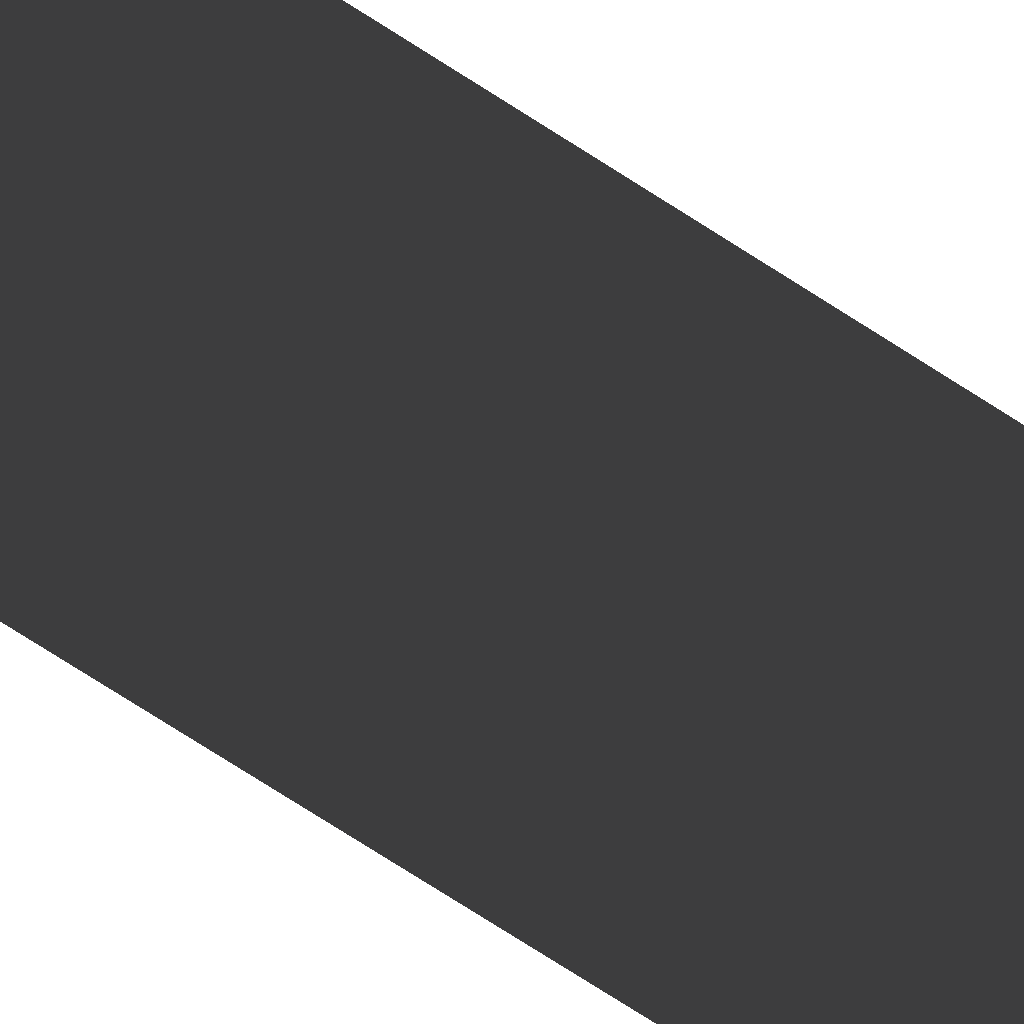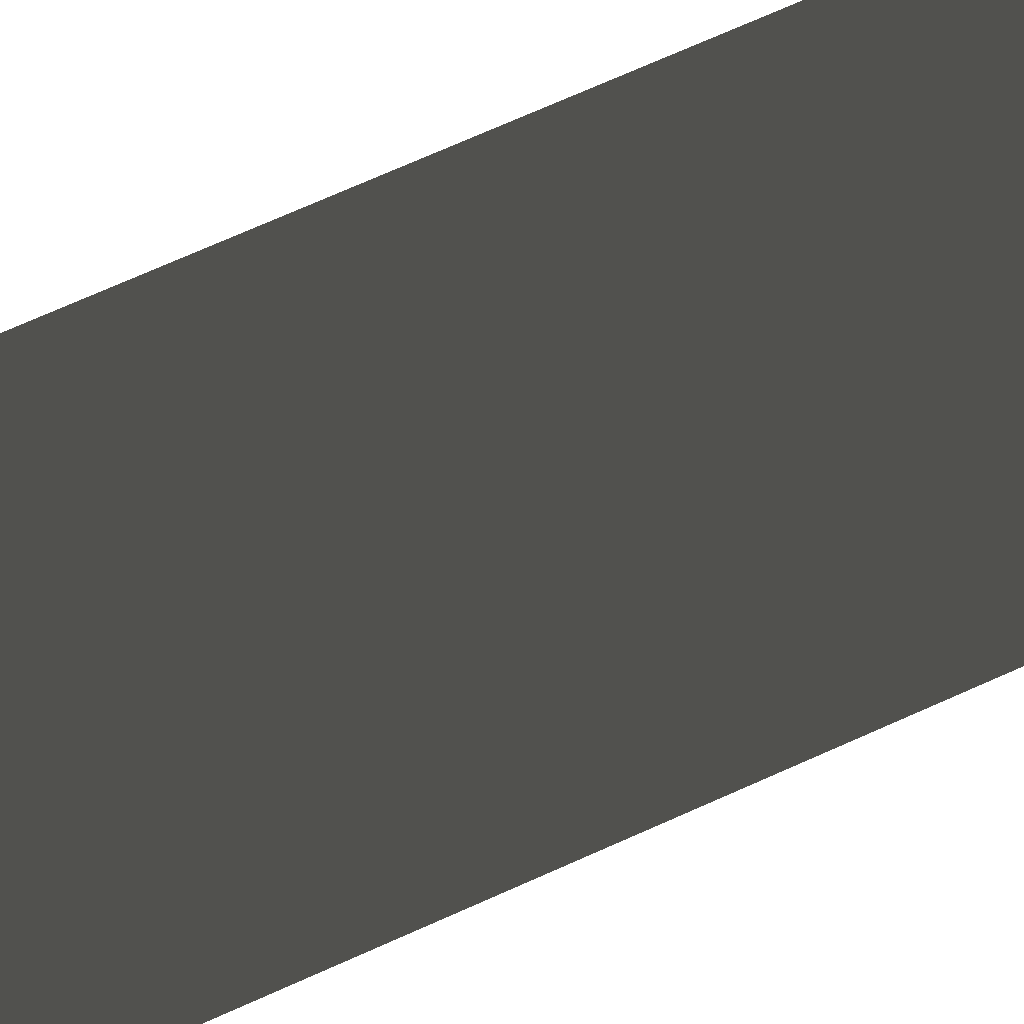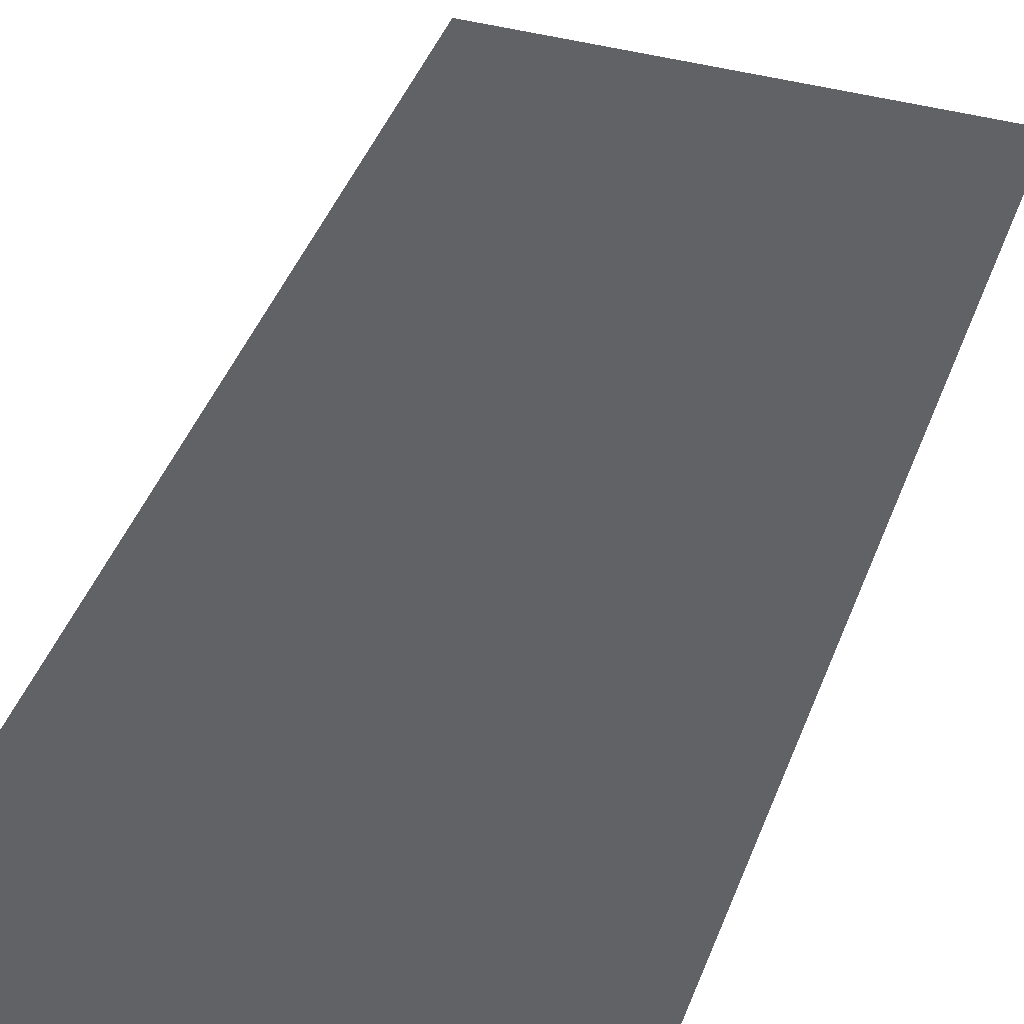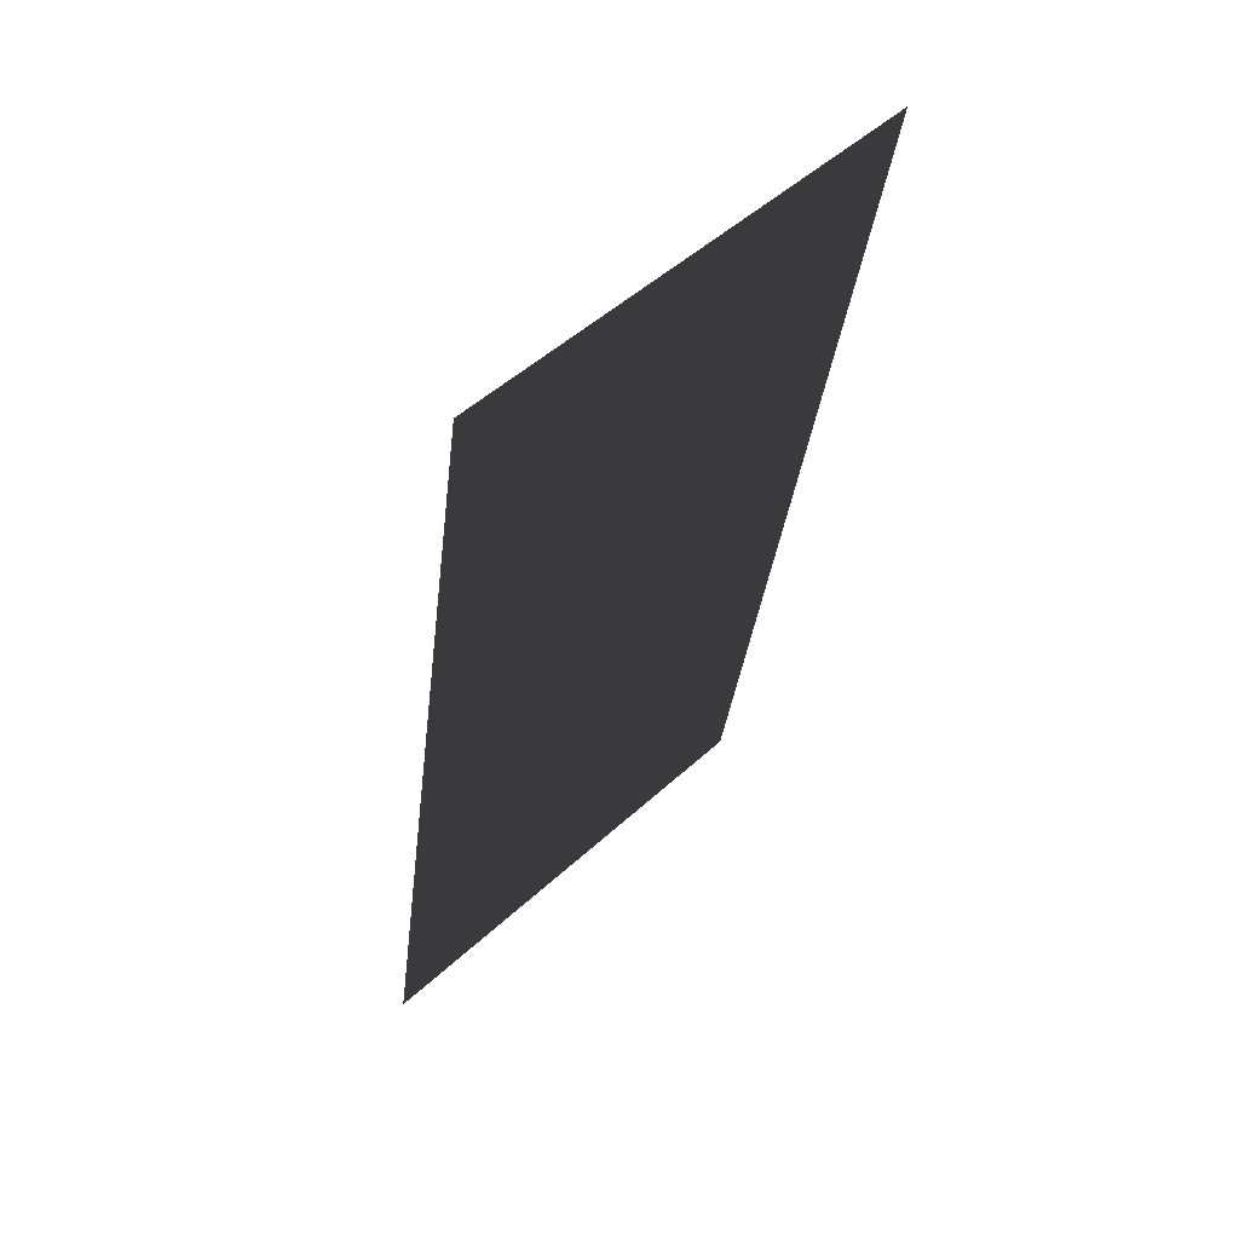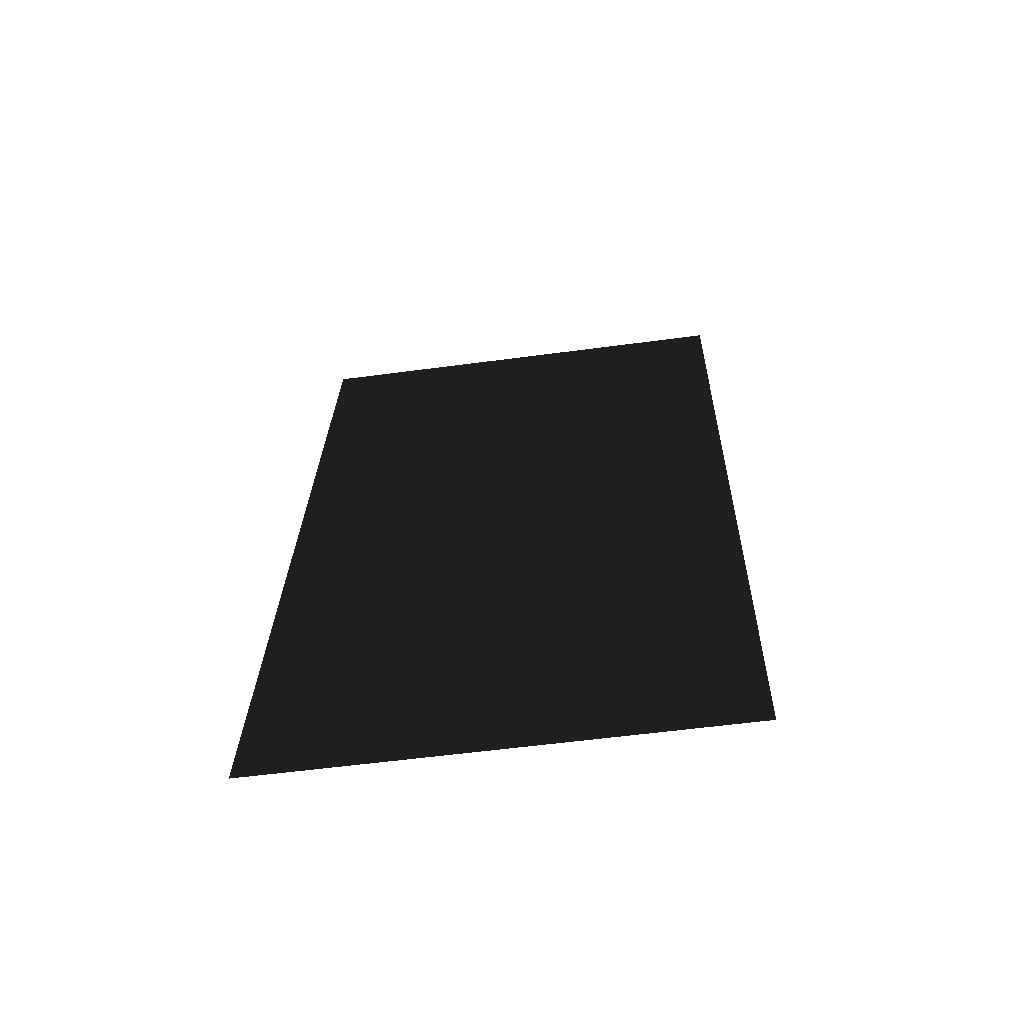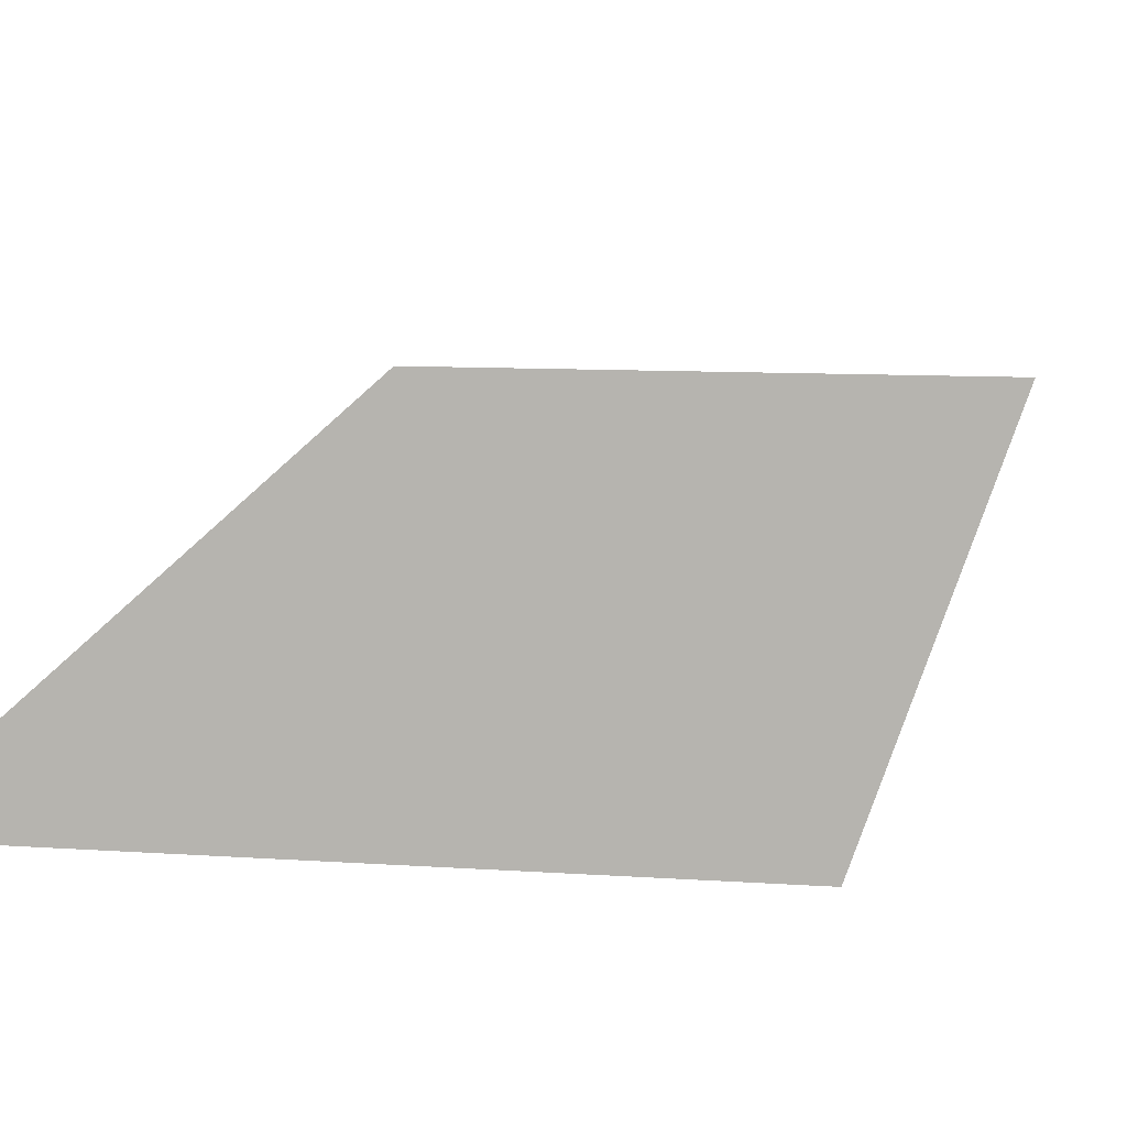
<metadata>
{"format":"obj","ext":"obj","renderer":"f3d","projection":"perspective","resolution":1024,"background":"white","views":[{"elev":76.3,"azim":120.6,"up":"+Z"},{"elev":-77.9,"azim":-68.3,"up":"+Z"},{"elev":37.0,"azim":-158.8,"up":"+Z"},{"elev":50.4,"azim":134.9,"up":"+Y"},{"elev":-56.4,"azim":8.0,"up":"+Y"},{"elev":7.7,"azim":-167.4,"up":"+Z"}]}
</metadata>
<code>
v 0.3334 -0.6793 0.1087
v 1.689e-05 -0.6793 0.1087
v -1.673e-05 0.6793 -0.1087
v 0.3334 0.6793 -0.1087
v -0.3334 -0.6793 0.1087
v -0.3334 0.6793 -0.1087
v -1.673e-05 0.6793 -0.1087
v 1.689e-05 -0.6793 0.1087
g Ramp_Arrows.002_33282_155
f 1 3 2
f 1 4 3
f 5 7 6
f 5 8 7

</code>
